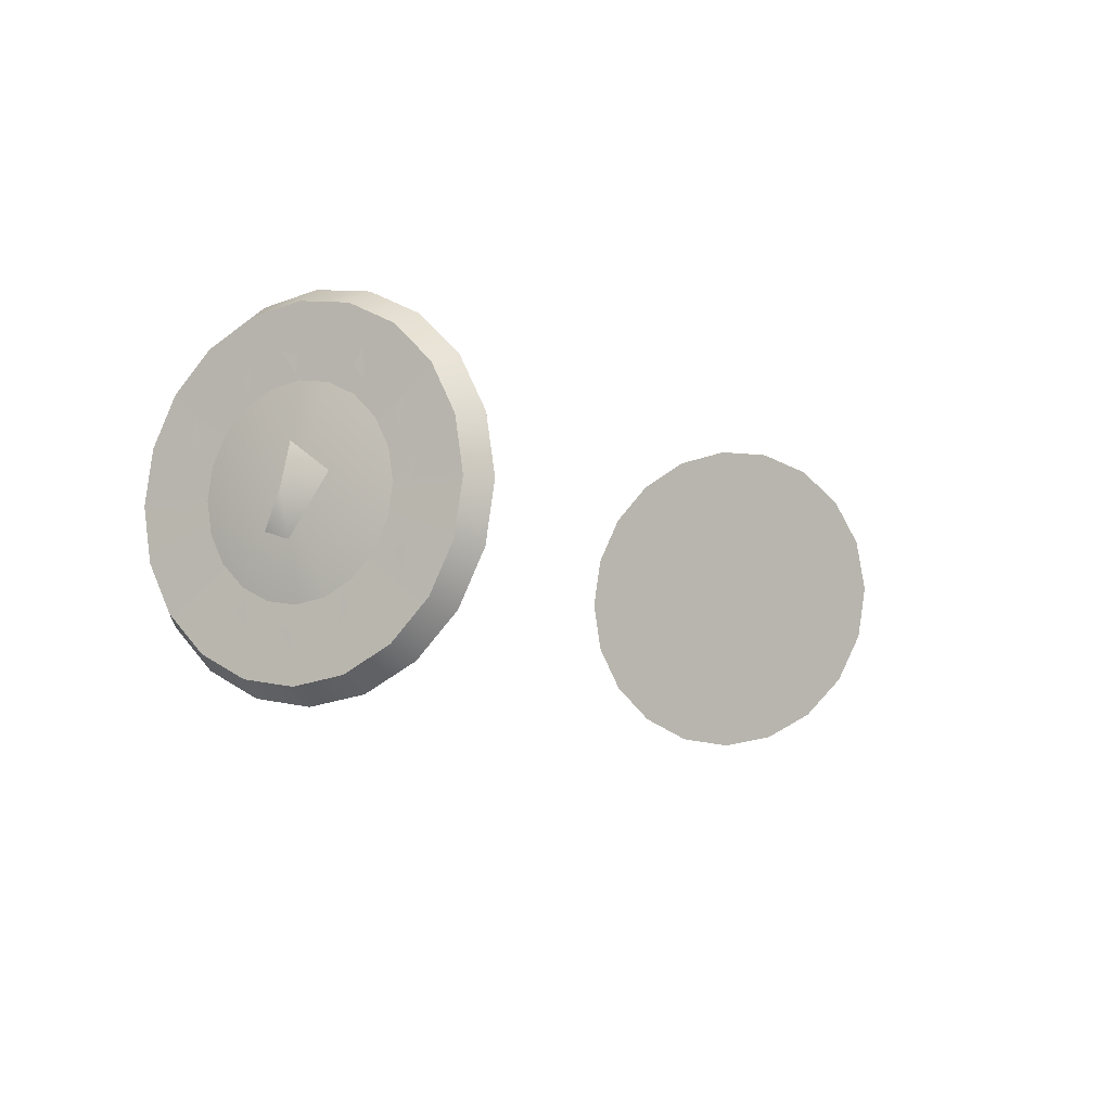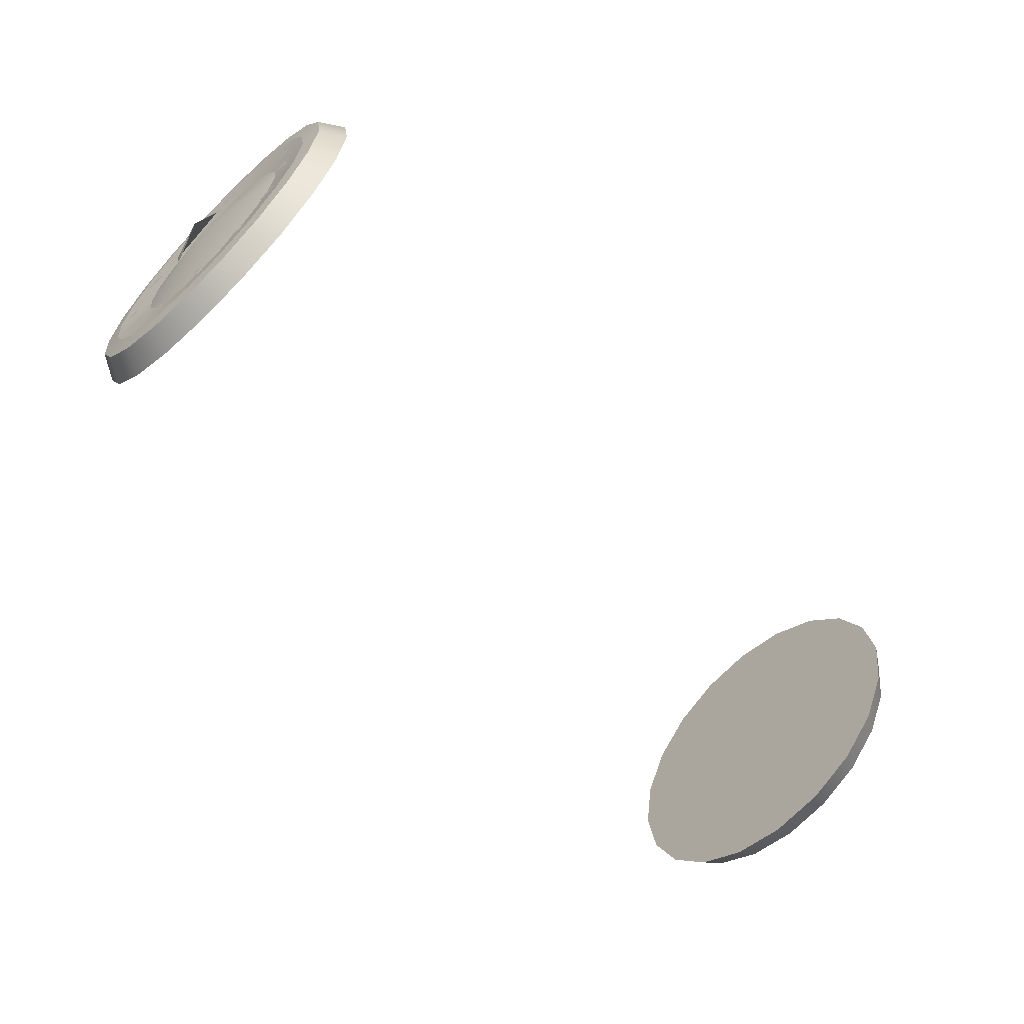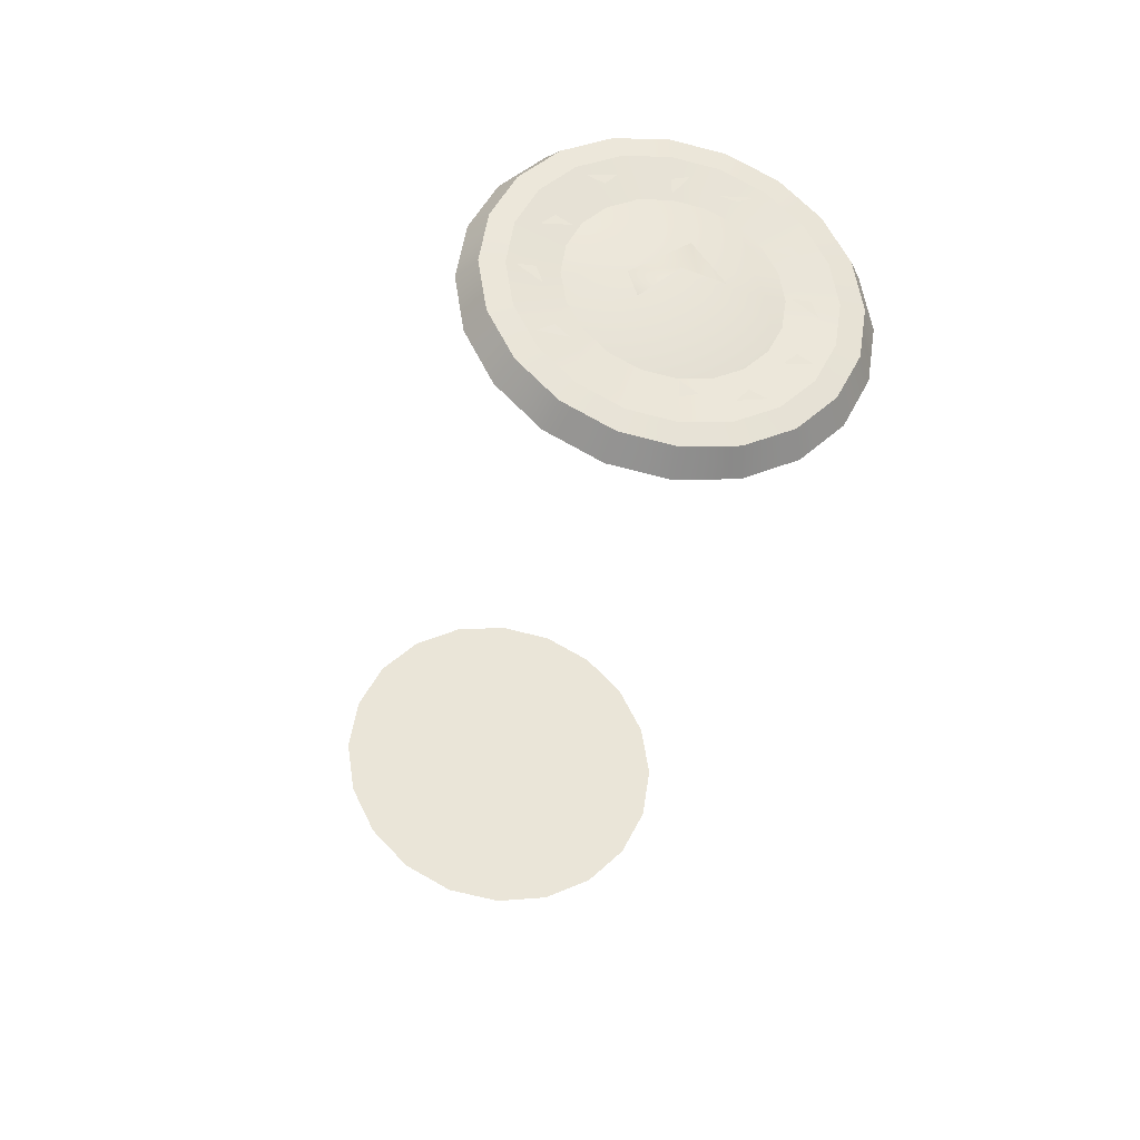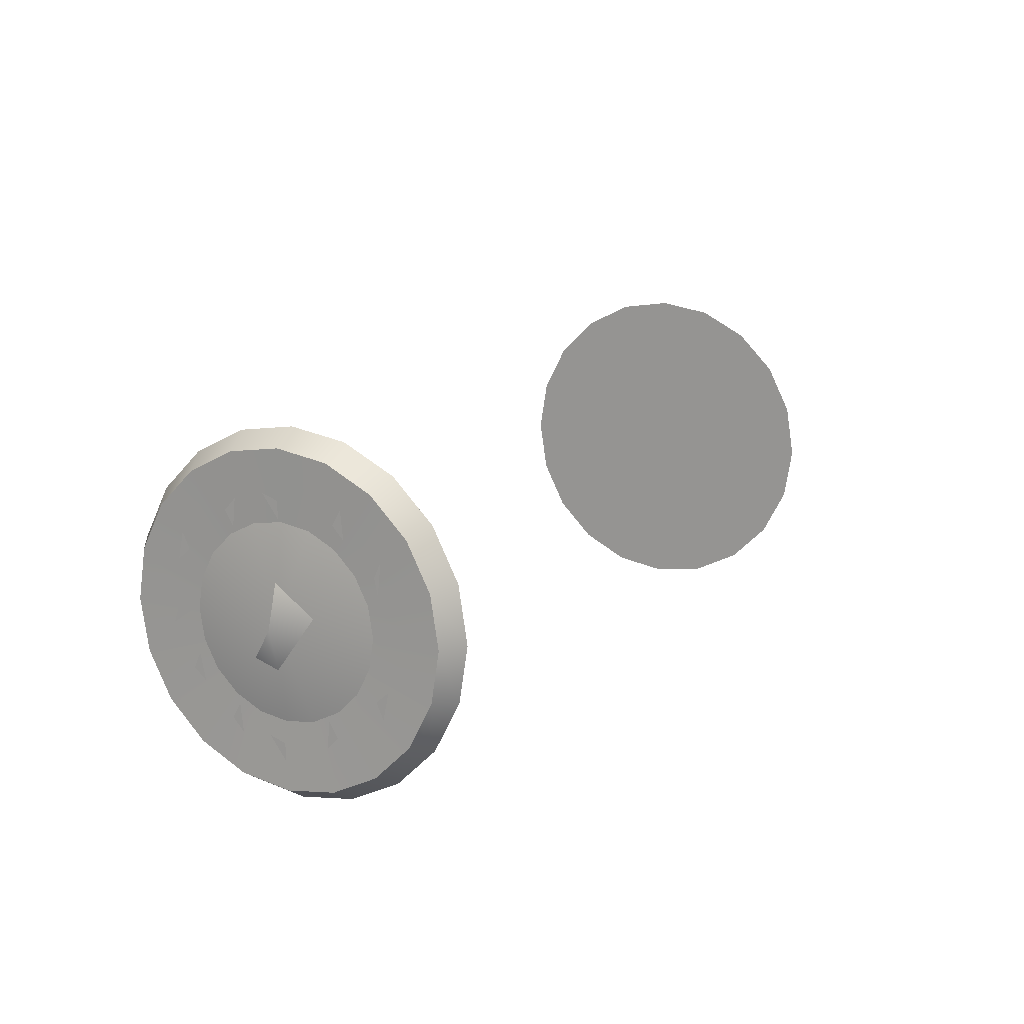
<metadata>
{"format":"obj","ext":"obj","renderer":"f3d","projection":"perspective","resolution":1024,"background":"white","views":[{"elev":-7.9,"azim":-61.0,"up":"+Y"},{"elev":-62.1,"azim":134.2,"up":"+Z"},{"elev":-32.3,"azim":78.9,"up":"+Z"},{"elev":14.9,"azim":-62.2,"up":"+Y"}]}
</metadata>
<code>
g A_Wheel_01_Body_LOD1
v 2.945 -2.861e-06 2.861e-06
v 2.865 0.0808 0.2487
v 2.865 0.2615 2.861e-06
v 2.865 -0.2615 2.861e-06
v 2.865 -0.2115 -0.1537
v 2.817 0.1011 -0.6962
v 2.817 -2.861e-06 -0.7291
v 2.817 -2.861e-06 -0.6228
v 2.817 0.2924 -0.7107
v 2.817 0.3636 -0.6317
v 2.817 0.4607 -0.6749
v 2.817 0.5507 -0.4367
v 2.817 0.6297 -0.3655
v 2.817 0.7218 -0.4187
v 2.817 0.6208 -0.001952
v 2.817 0.7271 -0.001952
v 2.817 0.76 -0.1031
v 2.817 0.5376 0.3085
v 2.817 0.6297 0.3616
v 2.817 0.7087 0.2905
v 2.817 0.4607 0.671
v 2.817 0.3636 0.6278
v 2.817 0.2596 0.6499
v 2.817 -2.861e-06 0.6189
v 2.817 -2.861e-06 0.7252
v 2.817 0.1011 0.7581
v 2.817 -0.2924 0.7068
v 2.817 -0.3636 0.6278
v 2.817 -0.4607 0.671
v 2.817 -0.7087 0.2905
v 2.817 -0.6297 0.3616
v 2.817 -0.5376 0.3085
v 2.817 -0.8335 -0.001952
v 2.817 -0.7271 -0.001952
v 2.817 -0.6943 -0.1031
v 2.817 -0.7218 -0.4187
v 2.817 -0.6297 -0.3655
v 2.817 -0.5507 -0.4367
v 2.817 -0.2664 -0.5884
v 2.817 -0.3636 -0.6317
v 2.817 -0.4347 -0.5527
v 2.654 -1.123 2.861e-06
v 2.654 -1.068 -0.347
v 2.654 -2.861e-06 2.861e-06
v 2.654 -0.9083 -0.6599
v 2.654 -0.6599 -0.9083
v 2.654 -0.347 -1.068
v 2.654 -2.861e-06 -1.123
v 2.654 0.347 -1.068
v 2.654 0.6599 -0.9083
v 2.654 0.9083 -0.6599
v 2.654 1.068 -0.347
v 2.654 1.123 2.861e-06
v 2.654 1.068 0.347
v 2.654 0.9083 0.6599
v 2.654 0.6599 0.9083
v 2.654 0.347 1.068
v 2.654 -2.861e-06 1.123
v 2.654 -0.347 1.068
v 2.654 -0.6599 0.9083
v 2.654 -0.9083 0.6599
v 2.654 -1.068 0.347
v 2.873 -2.861e-06 2.861e-06
v 2.791 -0.5685 -0.1847
v 2.791 -0.5978 2.861e-06
v 2.791 -0.4836 -0.3514
v 2.791 -0.3514 -0.4836
v 2.791 -0.1847 -0.5685
v 2.791 -2.861e-06 -0.5978
v 2.791 0.1847 -0.5685
v 2.791 0.3514 -0.4836
v 2.791 0.4836 -0.3514
v 2.791 0.5685 -0.1847
v 2.791 0.5978 2.861e-06
v 2.791 0.5685 0.1847
v 2.791 0.4836 0.3514
v 2.791 0.3514 0.4836
v 2.791 0.1847 0.5685
v 2.791 2.861e-06 0.5978
v 2.791 -0.1847 0.5685
v 2.791 -0.3514 0.4836
v 2.791 -0.4836 0.3514
v 2.791 -0.5685 0.1847
v 2.804 -0.9759 -0.3171
v 2.654 -1.068 -0.347
v 2.654 -1.123 2.861e-06
v 2.804 -1.026 2.861e-06
v 2.654 -0.9083 -0.6599
v 2.804 -0.8302 -0.6031
v 2.654 -0.6599 -0.9083
v 2.804 -0.6031 -0.8301
v 2.804 -0.9759 0.3171
v 2.654 -1.068 0.347
v 2.804 -0.8302 0.6031
v 2.654 -0.9083 0.6599
v 2.804 -0.6031 0.8302
v 2.654 -0.6599 0.9083
v 2.804 -0.6031 -0.8301
v 2.804 -0.3171 -0.9759
v 2.654 -0.347 -1.068
v 2.654 -0.6599 -0.9083
v 2.654 -2.861e-06 -1.123
v 2.804 -2.861e-06 -1.026
v 2.654 0.347 -1.068
v 2.804 0.3171 -0.9759
v 2.654 0.6599 -0.9083
v 2.804 0.6031 -0.8302
v 2.804 0.6031 -0.8302
v 2.804 0.8302 -0.6031
v 2.654 0.9083 -0.6599
v 2.654 0.6599 -0.9083
v 2.654 1.068 -0.347
v 2.804 0.9759 -0.3171
v 2.654 1.123 2.861e-06
v 2.804 1.026 2.861e-06
v 2.654 1.068 0.347
v 2.804 0.9759 0.3171
v 2.654 0.9083 0.6599
v 2.804 0.8302 0.6031
v 2.654 0.6599 0.9083
v 2.804 0.6031 0.8302
v 2.804 0.6031 0.8302
v 2.804 0.3171 0.9759
v 2.654 0.347 1.068
v 2.654 0.6599 0.9083
v 2.654 -2.861e-06 1.123
v 2.804 -2.861e-06 1.026
v 2.654 -0.347 1.068
v 2.804 -0.3171 0.9759
v 2.654 -0.6599 0.9083
v 2.804 -0.6031 0.8302
v 2.816 -0.8868 2.861e-06
v 2.804 -1.026 2.861e-06
v 2.804 -0.9759 0.3171
v 2.816 -0.8434 0.274
v 2.804 -0.8302 0.6031
v 2.816 -0.7175 0.5213
v 2.804 -0.6031 0.8302
v 2.816 -0.5213 0.7175
v 2.804 -0.3171 0.9759
v 2.816 -0.274 0.8434
v 2.804 -2.861e-06 1.026
v 2.816 -2.861e-06 0.8868
v 2.804 0.3171 0.9759
v 2.816 0.274 0.8434
v 2.804 0.6031 0.8302
v 2.816 0.5213 0.7175
v 2.804 0.8302 0.6031
v 2.816 0.7175 0.5213
v 2.804 0.9759 0.3171
v 2.816 0.8434 0.274
v 2.804 1.026 2.861e-06
v 2.816 0.8868 2.861e-06
v 2.804 0.9759 -0.3171
v 2.816 0.8434 -0.274
v 2.804 0.8302 -0.6031
v 2.816 0.7175 -0.5213
v 2.804 0.6031 -0.8302
v 2.816 0.5213 -0.7175
v 2.804 0.3171 -0.9759
v 2.816 0.274 -0.8434
v 2.804 -2.861e-06 -1.026
v 2.816 -2.861e-06 -0.8868
v 2.804 -0.3171 -0.9759
v 2.816 -0.274 -0.8434
v 2.804 -0.6031 -0.8301
v 2.816 -0.5213 -0.7175
v 2.804 -0.8302 -0.6031
v 2.816 -0.7175 -0.5213
v 2.804 -0.9759 -0.3171
v 2.816 -0.8434 -0.274
v 2.791 -0.5685 0.1847
v 2.791 -0.5978 2.861e-06
v 2.816 -0.8868 2.861e-06
v 2.816 -0.8434 0.274
v 2.791 -0.4836 0.3514
v 2.816 -0.7175 0.5213
v 2.791 -0.3514 0.4836
v 2.816 -0.5213 0.7175
v 2.791 -0.1847 0.5685
v 2.816 -0.274 0.8434
v 2.791 2.861e-06 0.5978
v 2.816 -2.861e-06 0.8868
v 2.791 0.1847 0.5685
v 2.816 0.274 0.8434
v 2.791 0.3514 0.4836
v 2.816 0.5213 0.7175
v 2.791 0.4836 0.3514
v 2.816 0.7175 0.5213
v 2.791 0.5685 0.1847
v 2.816 0.8434 0.274
v 2.791 0.5978 2.861e-06
v 2.816 0.8868 2.861e-06
v 2.791 0.5685 -0.1847
v 2.816 0.8434 -0.274
v 2.791 0.4836 -0.3514
v 2.816 0.7175 -0.5213
v 2.791 0.3514 -0.4836
v 2.816 0.5213 -0.7175
v 2.791 0.1847 -0.5685
v 2.816 0.274 -0.8434
v 2.791 -2.861e-06 -0.5978
v 2.816 -2.861e-06 -0.8868
v 2.791 -0.1847 -0.5685
v 2.816 -0.274 -0.8434
v 2.791 -0.3514 -0.4836
v 2.816 -0.5213 -0.7175
v 2.791 -0.4836 -0.3514
v 2.816 -0.7175 -0.5213
v 2.791 -0.5685 -0.1847
v 2.816 -0.8434 -0.274
v -2.654 -1.123 2.861e-06
v -2.654 -2.861e-06 2.861e-06
v -2.654 -1.068 -0.347
v -2.654 -0.9083 -0.6599
v -2.654 -0.6599 -0.9083
v -2.654 -0.347 -1.068
v -2.654 -2.861e-06 -1.123
v -2.654 0.347 -1.068
v -2.654 0.6599 -0.9083
v -2.654 0.9083 -0.6599
v -2.654 1.068 -0.347
v -2.654 1.123 2.861e-06
v -2.654 1.068 0.347
v -2.654 0.9083 0.6599
v -2.654 0.6599 0.9083
v -2.654 0.347 1.068
v -2.654 -2.861e-06 1.123
v -2.654 -0.347 1.068
v -2.654 -0.6599 0.9083
v -2.654 -0.9083 0.6599
v -2.654 -1.068 0.347
v -2.873 -2.861e-06 2.861e-06
v -2.791 -0.5978 2.861e-06
v -2.791 -0.5685 -0.1847
v -2.791 -0.4836 -0.3514
v -2.791 -0.3514 -0.4836
v -2.791 -0.1847 -0.5685
v -2.791 -2.861e-06 -0.5978
v -2.791 0.1847 -0.5685
v -2.791 0.3514 -0.4836
v -2.791 0.4836 -0.3514
v -2.791 0.5685 -0.1847
v -2.791 0.5978 2.861e-06
v -2.791 0.5685 0.1847
v -2.791 0.4836 0.3514
v -2.791 0.3514 0.4836
v -2.791 0.1847 0.5685
v -2.791 2.861e-06 0.5978
v -2.791 -0.1847 0.5685
v -2.791 -0.3514 0.4836
v -2.791 -0.4836 0.3514
v -2.791 -0.5685 0.1847
v -2.804 -0.9759 -0.3171
v -2.804 -1.026 2.861e-06
v -2.654 -1.123 2.861e-06
v -2.654 -1.068 -0.347
v -2.654 -0.9083 -0.6599
v -2.804 -0.8302 -0.6031
v -2.654 -0.6599 -0.9083
v -2.804 -0.6031 -0.8301
v -2.804 -0.9759 0.3171
v -2.654 -1.068 0.347
v -2.804 -0.8302 0.6031
v -2.654 -0.9083 0.6599
v -2.804 -0.6031 0.8302
v -2.654 -0.6599 0.9083
v -2.804 -0.6031 -0.8301
v -2.654 -0.6599 -0.9083
v -2.654 -0.347 -1.068
v -2.804 -0.3171 -0.9759
v -2.654 -2.861e-06 -1.123
v -2.804 -2.861e-06 -1.026
v -2.654 0.347 -1.068
v -2.804 0.3171 -0.9759
v -2.654 0.6599 -0.9083
v -2.804 0.6031 -0.8302
v -2.804 0.6031 -0.8302
v -2.654 0.6599 -0.9083
v -2.654 0.9083 -0.6599
v -2.804 0.8302 -0.6031
v -2.654 1.068 -0.347
v -2.804 0.9759 -0.3171
v -2.654 1.123 2.861e-06
v -2.804 1.026 2.861e-06
v -2.654 1.068 0.347
v -2.804 0.9759 0.3171
v -2.654 0.9083 0.6599
v -2.804 0.8302 0.6031
v -2.654 0.6599 0.9083
v -2.804 0.6031 0.8302
v -2.804 0.6031 0.8302
v -2.654 0.6599 0.9083
v -2.654 0.347 1.068
v -2.804 0.3171 0.9759
v -2.654 -2.861e-06 1.123
v -2.804 -2.861e-06 1.026
v -2.654 -0.347 1.068
v -2.804 -0.3171 0.9759
v -2.654 -0.6599 0.9083
v -2.804 -0.6031 0.8302
v -2.791 -0.5685 0.1847
v -2.804 -0.9759 0.3171
v -2.804 -1.026 2.861e-06
v -2.791 -0.5978 2.861e-06
v -2.791 -0.4836 0.3514
v -2.804 -0.8302 0.6031
v -2.791 -0.3514 0.4836
v -2.804 -0.6031 0.8302
v -2.791 -0.1847 0.5685
v -2.804 -0.3171 0.9759
v -2.791 2.861e-06 0.5978
v -2.804 -2.861e-06 1.026
v -2.791 0.1847 0.5685
v -2.804 0.3171 0.9759
v -2.791 0.3514 0.4836
v -2.804 0.6031 0.8302
v -2.791 0.4836 0.3514
v -2.804 0.8302 0.6031
v -2.791 0.5685 0.1847
v -2.804 0.9759 0.3171
v -2.791 0.5978 2.861e-06
v -2.804 1.026 2.861e-06
v -2.791 0.5685 -0.1847
v -2.804 0.9759 -0.3171
v -2.791 0.4836 -0.3514
v -2.804 0.8302 -0.6031
v -2.791 0.3514 -0.4836
v -2.804 0.6031 -0.8302
v -2.791 0.1847 -0.5685
v -2.804 0.3171 -0.9759
v -2.791 -2.861e-06 -0.5978
v -2.804 -2.861e-06 -1.026
v -2.791 -0.1847 -0.5685
v -2.804 -0.3171 -0.9759
v -2.791 -0.3514 -0.4836
v -2.804 -0.6031 -0.8301
v -2.791 -0.4836 -0.3514
v -2.804 -0.8302 -0.6031
v -2.791 -0.5685 -0.1847
v -2.804 -0.9759 -0.3171
v -2.817 0.4607 0.671
v -2.817 0.2596 0.6499
v -2.817 0.3636 0.6278
v -2.817 0.7218 0.4148
v -2.817 0.5507 0.4328
v -2.817 0.6297 0.3616
v -2.817 0.6208 -0.001952
v -2.817 0.76 -0.1031
v -2.817 0.7271 -0.001952
v -2.817 0.7087 -0.2944
v -2.817 0.5376 -0.3124
v -2.817 0.6297 -0.3655
v -2.817 0.2924 -0.7107
v -2.817 0.4607 -0.6749
v -2.817 0.3636 -0.6317
v -2.817 -2.861e-06 -0.6228
v -2.817 -0.1011 -0.762
v -2.817 -2.861e-06 -0.7291
v -2.817 -0.2664 -0.5884
v -2.817 -0.4347 -0.5527
v -2.817 -0.3636 -0.6317
v -2.817 -0.5376 -0.3124
v -2.817 -0.7087 -0.2944
v -2.817 -0.6297 -0.3655
v -2.817 -0.8335 -0.001952
v -2.817 -0.6943 -0.1031
v -2.817 -0.7271 -0.001952
v -2.817 -0.7087 0.2905
v -2.817 -0.5376 0.3085
v -2.817 -0.6297 0.3616
v -2.817 -0.2924 0.7068
v -2.817 -0.4607 0.671
v -2.817 -0.3636 0.6278
v -2.817 -2.861e-06 0.6189
v -2.817 0.1011 0.7581
v -2.817 -2.861e-06 0.7252
v -2.945 -2.861e-06 2.861e-06
v -2.865 -0.2615 2.861e-06
v -2.865 -0.2115 -0.1537
v -2.865 0.0808 0.2487
v -2.865 0.2615 2.861e-06
g A_Wheel_01_Body_LOD1_0
f 3 2 1
f 2 4 1
f 4 5 1
f 8 7 6
f 11 10 9
f 14 13 12
f 17 16 15
f 20 19 18
f 23 22 21
f 26 25 24
f 29 28 27
f 32 31 30
f 35 34 33
f 38 37 36
f 41 40 39
f 44 43 42
f 44 45 43
f 44 46 45
f 44 47 46
f 44 48 47
f 44 49 48
f 44 50 49
f 44 51 50
f 44 52 51
f 44 53 52
f 44 54 53
f 44 55 54
f 44 56 55
f 44 57 56
f 44 58 57
f 44 59 58
f 44 60 59
f 44 61 60
f 44 62 61
f 44 42 62
f 65 64 63
f 64 66 63
f 66 67 63
f 67 68 63
f 68 69 63
f 69 70 63
f 70 71 63
f 71 72 63
f 72 73 63
f 73 74 63
f 74 75 63
f 75 76 63
f 76 77 63
f 77 78 63
f 78 79 63
f 79 80 63
f 80 81 63
f 81 82 63
f 82 83 63
f 83 65 63
f 86 85 84
f 87 86 84
f 85 88 84
f 88 89 84
f 88 90 89
f 90 91 89
f 86 87 92
f 93 86 92
f 93 92 94
f 95 93 94
f 95 94 96
f 97 95 96
f 100 99 98
f 101 100 98
f 100 102 99
f 102 103 99
f 102 104 103
f 104 105 103
f 104 106 105
f 106 107 105
f 110 109 108
f 111 110 108
f 110 112 109
f 112 113 109
f 112 114 113
f 114 115 113
f 114 116 115
f 116 117 115
f 116 118 117
f 118 119 117
f 118 120 119
f 120 121 119
f 124 123 122
f 125 124 122
f 124 126 123
f 126 127 123
f 126 128 127
f 128 129 127
f 128 130 129
f 130 131 129
f 134 133 132
f 135 134 132
f 136 134 135
f 137 136 135
f 138 136 137
f 139 138 137
f 140 138 139
f 141 140 139
f 142 140 141
f 143 142 141
f 144 142 143
f 145 144 143
f 146 144 145
f 147 146 145
f 148 146 147
f 149 148 147
f 150 148 149
f 151 150 149
f 152 150 151
f 153 152 151
f 154 152 153
f 155 154 153
f 156 154 155
f 157 156 155
f 158 156 157
f 159 158 157
f 160 158 159
f 161 160 159
f 162 160 161
f 163 162 161
f 164 162 163
f 165 164 163
f 166 164 165
f 167 166 165
f 168 166 167
f 169 168 167
f 170 168 169
f 171 170 169
f 170 171 132
f 133 170 132
f 174 173 172
f 175 174 172
f 175 172 176
f 177 175 176
f 177 176 178
f 179 177 178
f 179 178 180
f 181 179 180
f 181 180 182
f 183 181 182
f 183 182 184
f 185 183 184
f 185 184 186
f 187 185 186
f 187 186 188
f 189 187 188
f 189 188 190
f 191 189 190
f 191 190 192
f 193 191 192
f 193 192 194
f 195 193 194
f 195 194 196
f 197 195 196
f 197 196 198
f 199 197 198
f 199 198 200
f 201 199 200
f 201 200 202
f 203 201 202
f 203 202 204
f 205 203 204
f 205 204 206
f 207 205 206
f 207 206 208
f 209 207 208
f 209 208 210
f 211 209 210
f 211 210 173
f 174 211 173
f 214 213 212
f 215 213 214
f 216 213 215
f 217 213 216
f 218 213 217
f 219 213 218
f 220 213 219
f 221 213 220
f 222 213 221
f 223 213 222
f 224 213 223
f 225 213 224
f 226 213 225
f 227 213 226
f 228 213 227
f 229 213 228
f 230 213 229
f 231 213 230
f 232 213 231
f 212 213 232
f 235 234 233
f 236 235 233
f 237 236 233
f 238 237 233
f 239 238 233
f 240 239 233
f 241 240 233
f 242 241 233
f 243 242 233
f 244 243 233
f 245 244 233
f 246 245 233
f 247 246 233
f 248 247 233
f 249 248 233
f 250 249 233
f 251 250 233
f 252 251 233
f 253 252 233
f 234 253 233
f 256 255 254
f 257 256 254
f 258 257 254
f 259 258 254
f 260 258 259
f 261 260 259
f 255 256 262
f 256 263 262
f 262 263 264
f 263 265 264
f 264 265 266
f 265 267 266
f 270 269 268
f 271 270 268
f 272 270 271
f 273 272 271
f 274 272 273
f 275 274 273
f 276 274 275
f 277 276 275
f 280 279 278
f 281 280 278
f 282 280 281
f 283 282 281
f 284 282 283
f 285 284 283
f 286 284 285
f 287 286 285
f 288 286 287
f 289 288 287
f 290 288 289
f 291 290 289
f 294 293 292
f 295 294 292
f 296 294 295
f 297 296 295
f 298 296 297
f 299 298 297
f 300 298 299
f 301 300 299
f 304 303 302
f 305 304 302
f 302 303 306
f 303 307 306
f 306 307 308
f 307 309 308
f 308 309 310
f 309 311 310
f 310 311 312
f 311 313 312
f 312 313 314
f 313 315 314
f 314 315 316
f 315 317 316
f 316 317 318
f 317 319 318
f 318 319 320
f 319 321 320
f 320 321 322
f 321 323 322
f 322 323 324
f 323 325 324
f 324 325 326
f 325 327 326
f 326 327 328
f 327 329 328
f 328 329 330
f 329 331 330
f 330 331 332
f 331 333 332
f 332 333 334
f 333 335 334
f 334 335 336
f 335 337 336
f 336 337 338
f 337 339 338
f 338 339 340
f 339 341 340
f 340 341 305
f 341 304 305
f 344 343 342
f 347 346 345
f 350 349 348
f 353 352 351
f 356 355 354
f 359 358 357
f 362 361 360
f 365 364 363
f 368 367 366
f 371 370 369
f 374 373 372
f 377 376 375
f 380 379 378
f 379 381 378
f 381 382 378

</code>
